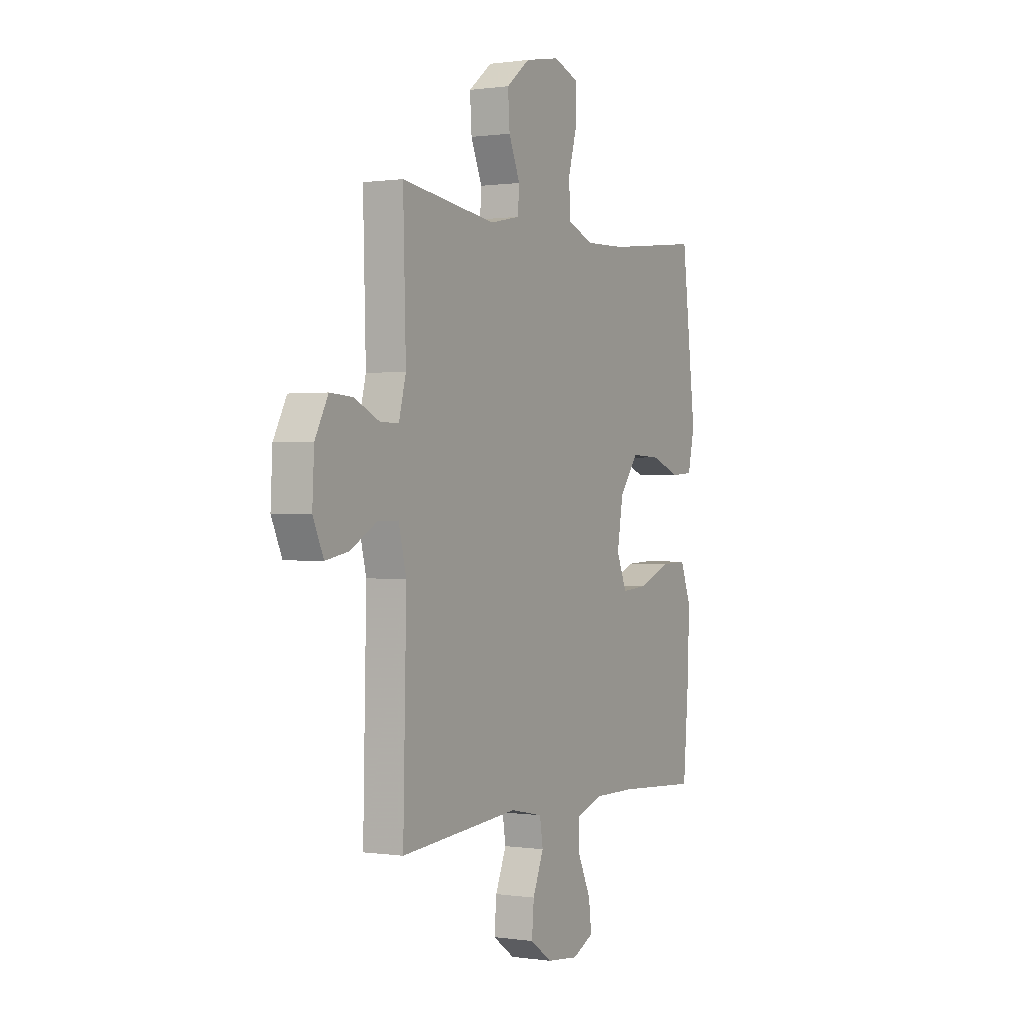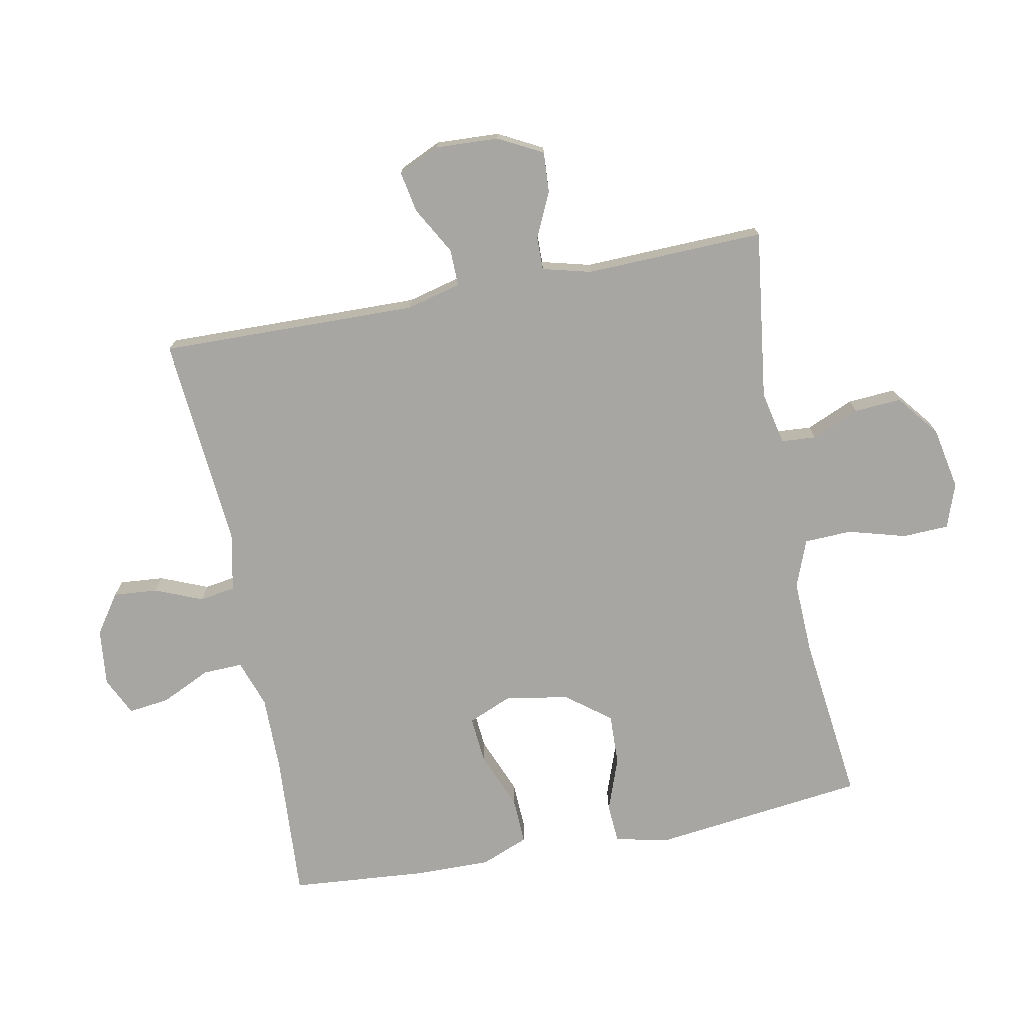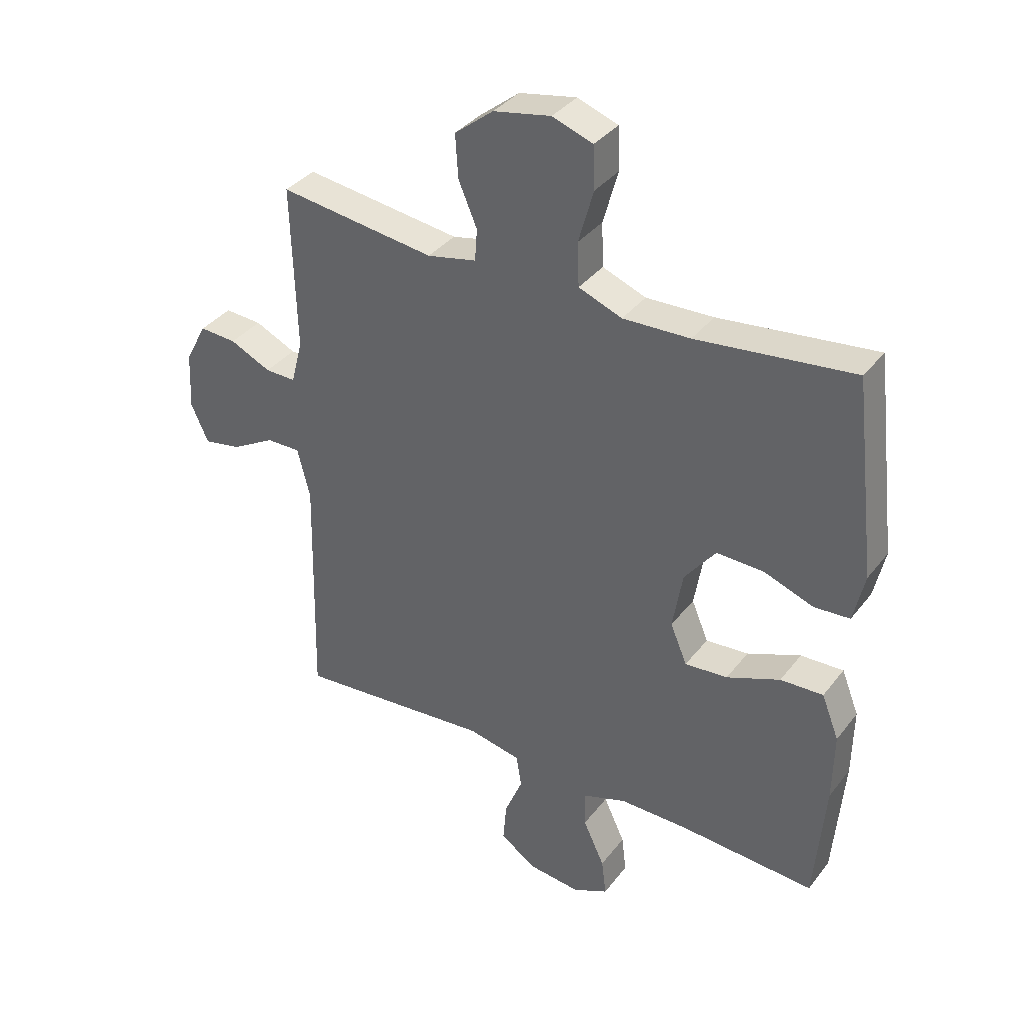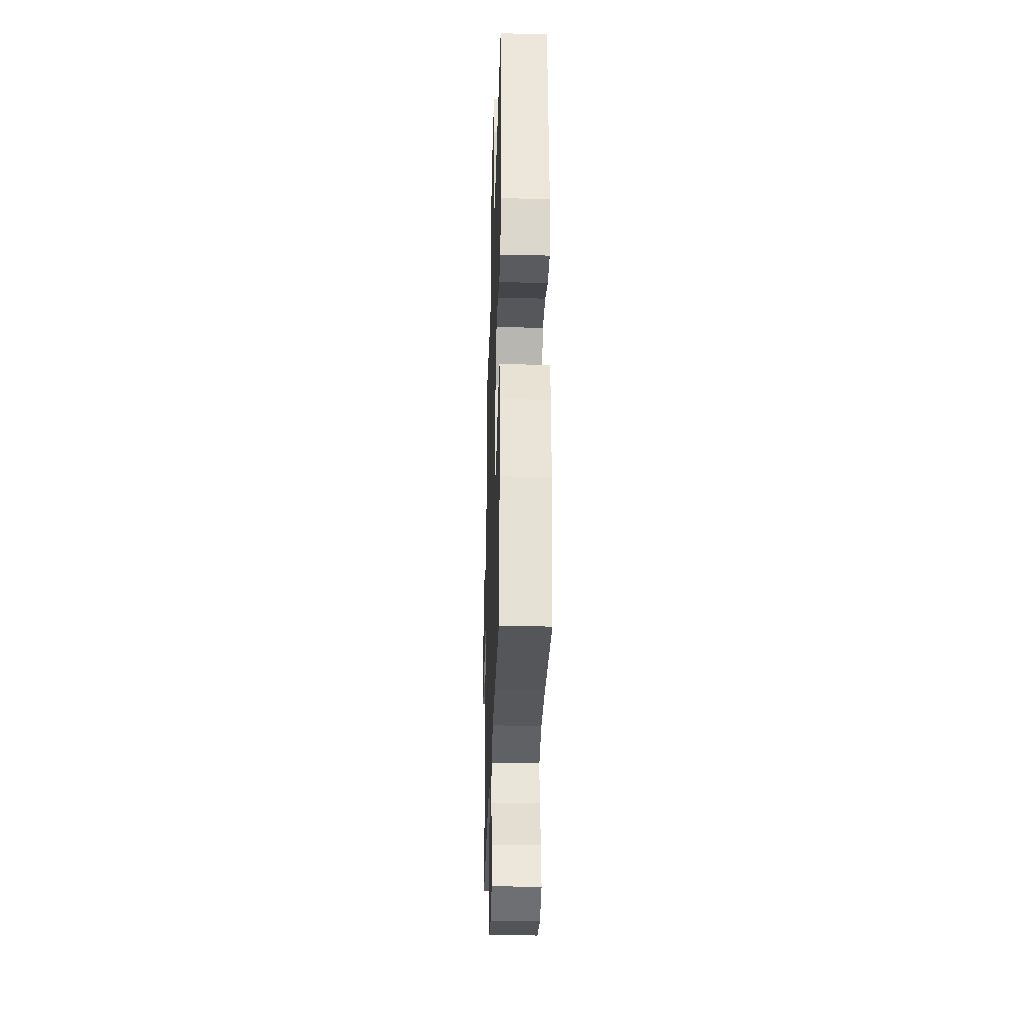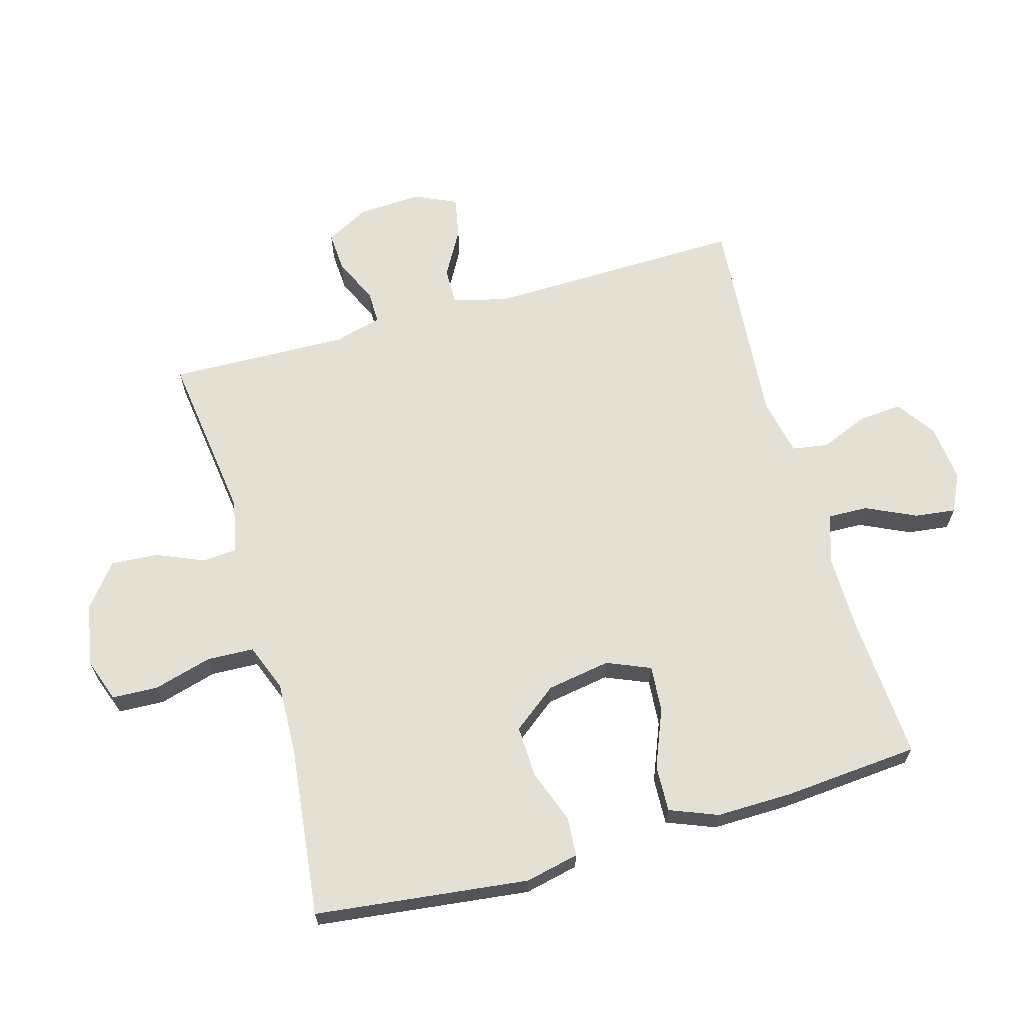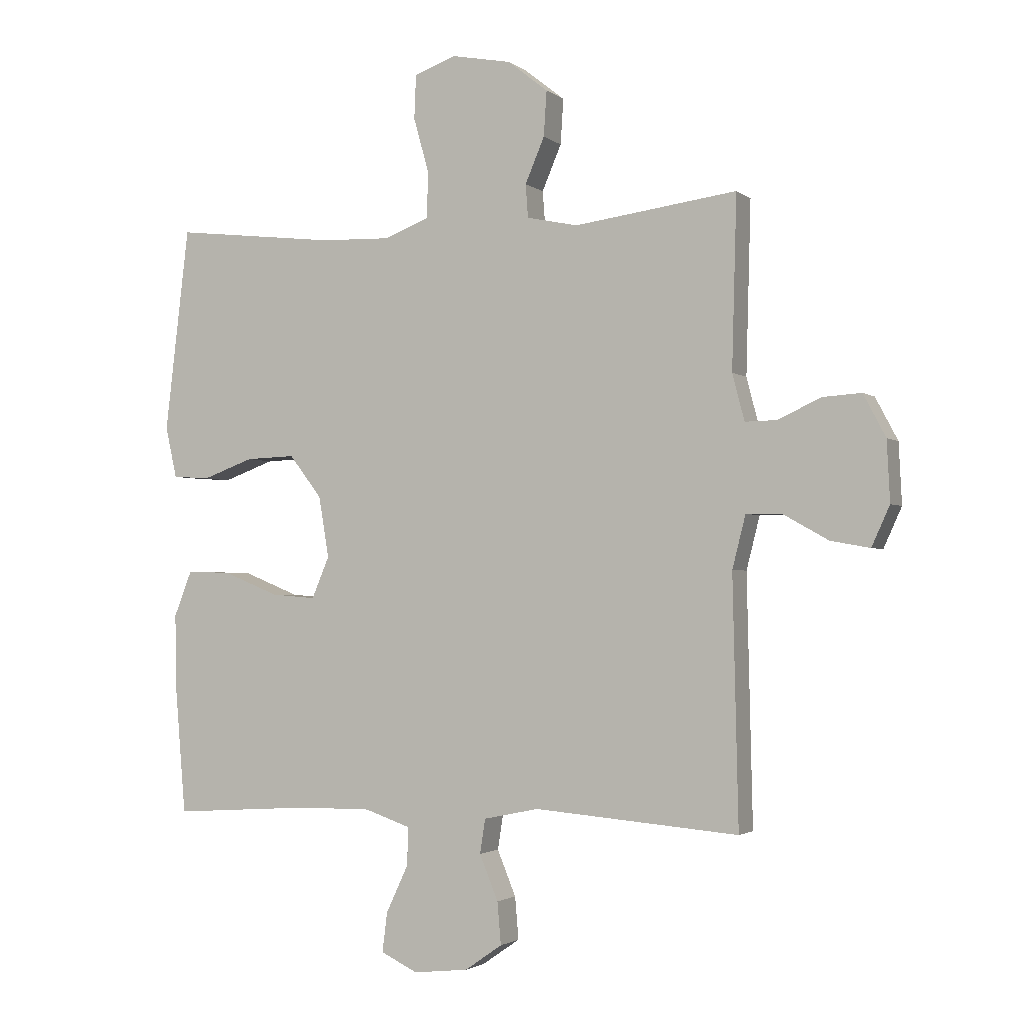
<metadata>
{"format":"obj","ext":"obj","renderer":"f3d","projection":"perspective","resolution":1024,"background":"white","views":[{"elev":0.3,"azim":-61.3,"up":"+Z"},{"elev":-74.1,"azim":-78.9,"up":"+Y"},{"elev":36.2,"azim":32.6,"up":"+Z"},{"elev":-29.2,"azim":88.3,"up":"+Z"},{"elev":65.6,"azim":74.2,"up":"+Y"},{"elev":-2.2,"azim":-155.9,"up":"+Z"}]}
</metadata>
<code>
v 0.5 0.07 0.5
v 0.54 0.07 0.161
v 0.521 0.07 0.076
v 0.459 0.07 0.072
v 0.374 0.07 0.103
v 0.292 0.07 0.106
v 0.238 0.07 0.036
v 0.221 0.07 -0.065
v 0.25 0.07 -0.134
v 0.324 0.07 -0.128
v 0.416 0.07 -0.091
v 0.49 0.07 -0.088
v 0.52 0.07 -0.164
v 0.518 0.07 -0.285
v 0.5 0.07 -0.5
v 0.267 0.07 -0.485
v 0.146 0.07 -0.484
v 0.07 0.07 -0.51
v 0.072 0.07 -0.573
v 0.109 0.07 -0.652
v 0.117 0.07 -0.717
v 0.056 0.07 -0.746
v -0.035 0.07 -0.736
v -0.097 0.07 -0.693
v -0.091 0.07 -0.623
v -0.06 0.07 -0.548
v -0.069 0.07 -0.491
v -0.161 0.07 -0.472
v -0.5 0.07 -0.5
v -0.491 0.07 -0.091
v -0.513 0.07 -0.004
v -0.572 0.07 -0.005
v -0.647 0.07 -0.047
v -0.712 0.07 -0.059
v -0.742 0.07 0.007
v -0.737 0.07 0.107
v -0.7 0.07 0.177
v -0.636 0.07 0.173
v -0.565 0.07 0.14
v -0.512 0.07 0.139
v -0.492 0.07 0.216
v -0.5 0.07 0.5
v -0.23 0.07 0.464
v -0.145 0.07 0.482
v -0.141 0.07 0.537
v -0.173 0.07 0.612
v -0.178 0.07 0.687
v -0.111 0.07 0.74
v -0.012 0.07 0.759
v 0.058 0.07 0.734
v 0.061 0.07 0.661
v 0.035 0.07 0.569
v 0.038 0.07 0.494
v 0.113 0.07 0.465
v 0.229 0.07 0.469
v 0.5 0 0.5
v 0.54 0 0.161
v 0.521 0 0.076
v 0.459 0 0.072
v 0.374 0 0.103
v 0.292 0 0.106
v 0.238 0 0.036
v 0.221 0 -0.065
v 0.25 0 -0.134
v 0.324 0 -0.128
v 0.416 0 -0.091
v 0.49 0 -0.088
v 0.52 0 -0.164
v 0.518 0 -0.285
v 0.5 0 -0.5
v 0.267 0 -0.485
v 0.146 0 -0.484
v 0.07 0 -0.51
v 0.072 0 -0.573
v 0.109 0 -0.652
v 0.117 0 -0.717
v 0.056 0 -0.746
v -0.035 0 -0.736
v -0.097 0 -0.693
v -0.091 0 -0.623
v -0.06 0 -0.548
v -0.069 0 -0.491
v -0.161 0 -0.472
v -0.5 0 -0.5
v -0.491 0 -0.091
v -0.513 0 -0.004
v -0.572 0 -0.005
v -0.647 0 -0.047
v -0.712 0 -0.059
v -0.742 0 0.007
v -0.737 0 0.107
v -0.7 0 0.177
v -0.636 0 0.173
v -0.565 0 0.14
v -0.512 0 0.139
v -0.492 0 0.216
v -0.5 0 0.5
v -0.23 0 0.464
v -0.145 0 0.482
v -0.141 0 0.537
v -0.173 0 0.612
v -0.178 0 0.687
v -0.111 0 0.74
v -0.012 0 0.759
v 0.058 0 0.734
v 0.061 0 0.661
v 0.035 0 0.569
v 0.038 0 0.494
v 0.113 0 0.465
v 0.229 0 0.469
f 50 51 52
f 49 50 52
f 48 49 52
f 47 48 52
f 46 47 52
f 45 46 52
f 44 45 52 53
f 43 44 53 54
f 41 42 43
f 40 41 43 54
f 37 38 39
f 36 37 39
f 35 36 39
f 34 35 39
f 33 34 39
f 32 33 39
f 31 32 39 40
f 40 54 55
f 31 40 55
f 30 31 55
f 24 25 26
f 23 24 26
f 22 23 26
f 21 22 26
f 20 21 26
f 19 20 26
f 18 19 26 27
f 17 18 27 28
f 14 15 16
f 13 14 16
f 12 13 16
f 11 12 16
f 10 11 16
f 16 17 28
f 10 16 28
f 9 10 28
f 3 4 5
f 2 3 5
f 1 2 5
f 55 1 5
f 55 5 6
f 30 55 6 7
f 28 29 30
f 9 28 30
f 8 9 30
f 7 8 30
f 107 106 105
f 107 105 104
f 107 104 103
f 107 103 102
f 107 102 101
f 107 101 100
f 108 107 100 99
f 109 108 99 98
f 98 97 96
f 109 98 96 95
f 94 93 92
f 94 92 91
f 94 91 90
f 94 90 89
f 94 89 88
f 94 88 87
f 95 94 87 86
f 110 109 95
f 110 95 86
f 110 86 85
f 81 80 79
f 81 79 78
f 81 78 77
f 81 77 76
f 81 76 75
f 81 75 74
f 82 81 74 73
f 83 82 73 72
f 71 70 69
f 71 69 68
f 71 68 67
f 71 67 66
f 71 66 65
f 83 72 71
f 83 71 65
f 83 65 64
f 60 59 58
f 60 58 57
f 60 57 56
f 60 56 110
f 61 60 110
f 62 61 110 85
f 85 84 83
f 85 83 64
f 85 64 63
f 85 63 62
f 1 56 57 2
f 2 57 58 3
f 3 58 59 4
f 4 59 60 5
f 5 60 61 6
f 6 61 62 7
f 7 62 63 8
f 8 63 64 9
f 9 64 65 10
f 10 65 66 11
f 11 66 67 12
f 12 67 68 13
f 13 68 69 14
f 14 69 70 15
f 15 70 71 16
f 16 71 72 17
f 17 72 73 18
f 18 73 74 19
f 19 74 75 20
f 20 75 76 21
f 21 76 77 22
f 22 77 78 23
f 23 78 79 24
f 24 79 80 25
f 25 80 81 26
f 26 81 82 27
f 27 82 83 28
f 28 83 84 29
f 29 84 85 30
f 30 85 86 31
f 31 86 87 32
f 32 87 88 33
f 33 88 89 34
f 34 89 90 35
f 35 90 91 36
f 36 91 92 37
f 37 92 93 38
f 38 93 94 39
f 39 94 95 40
f 40 95 96 41
f 41 96 97 42
f 42 97 98 43
f 43 98 99 44
f 44 99 100 45
f 45 100 101 46
f 46 101 102 47
f 47 102 103 48
f 48 103 104 49
f 49 104 105 50
f 50 105 106 51
f 51 106 107 52
f 52 107 108 53
f 53 108 109 54
f 54 109 110 55
f 55 110 56 1

</code>
